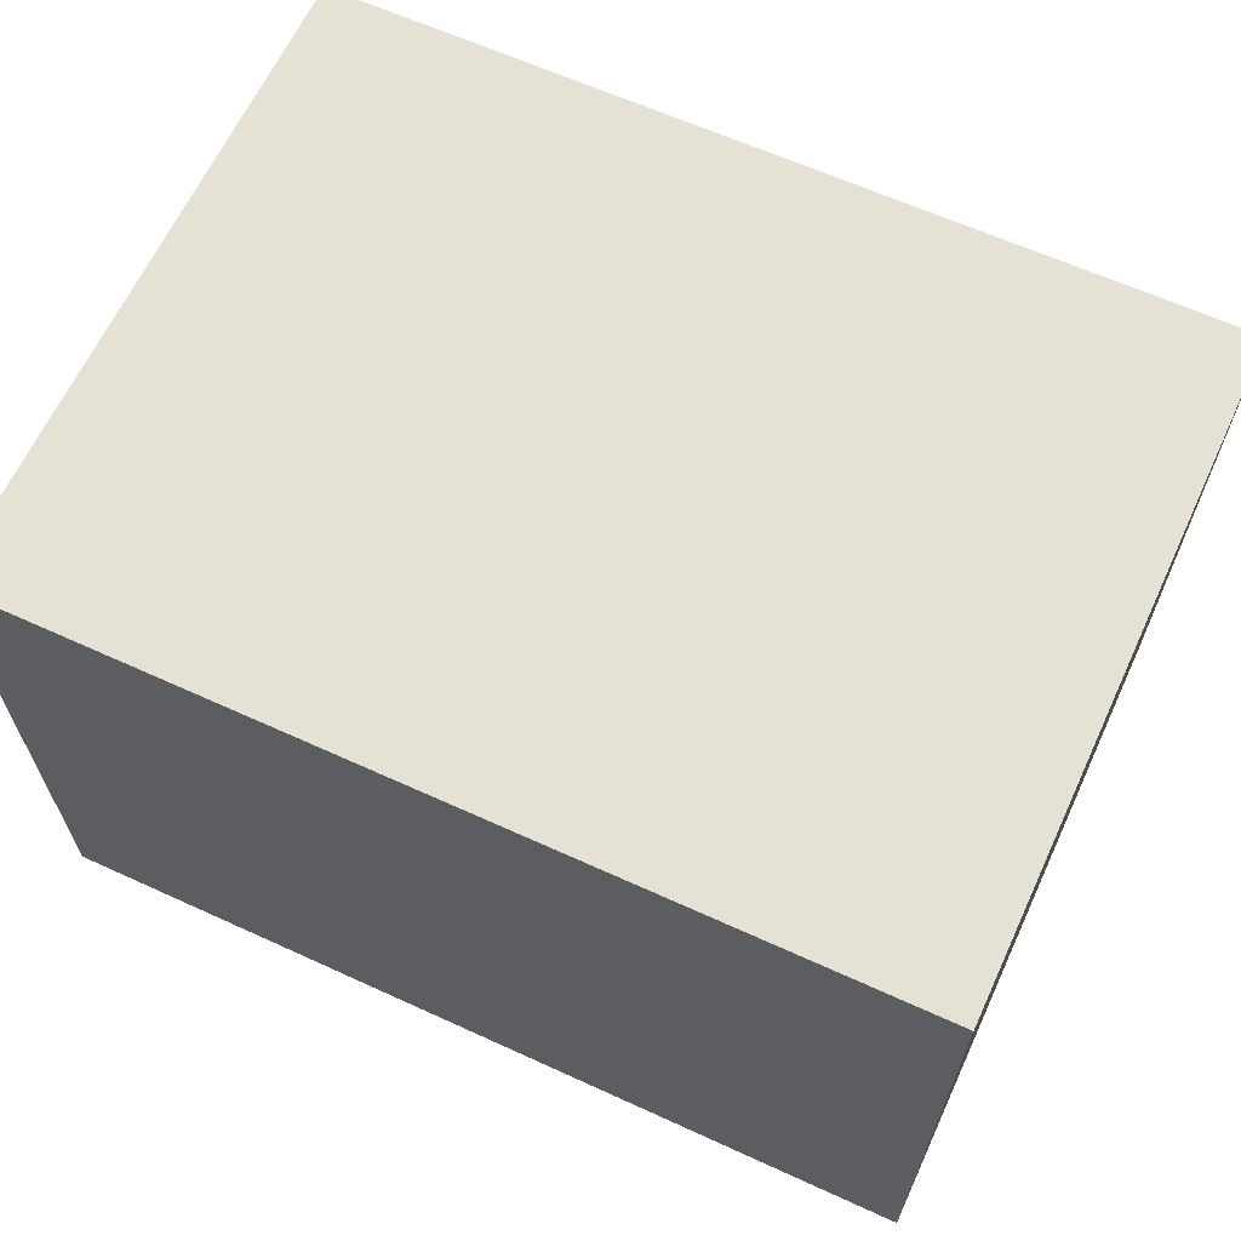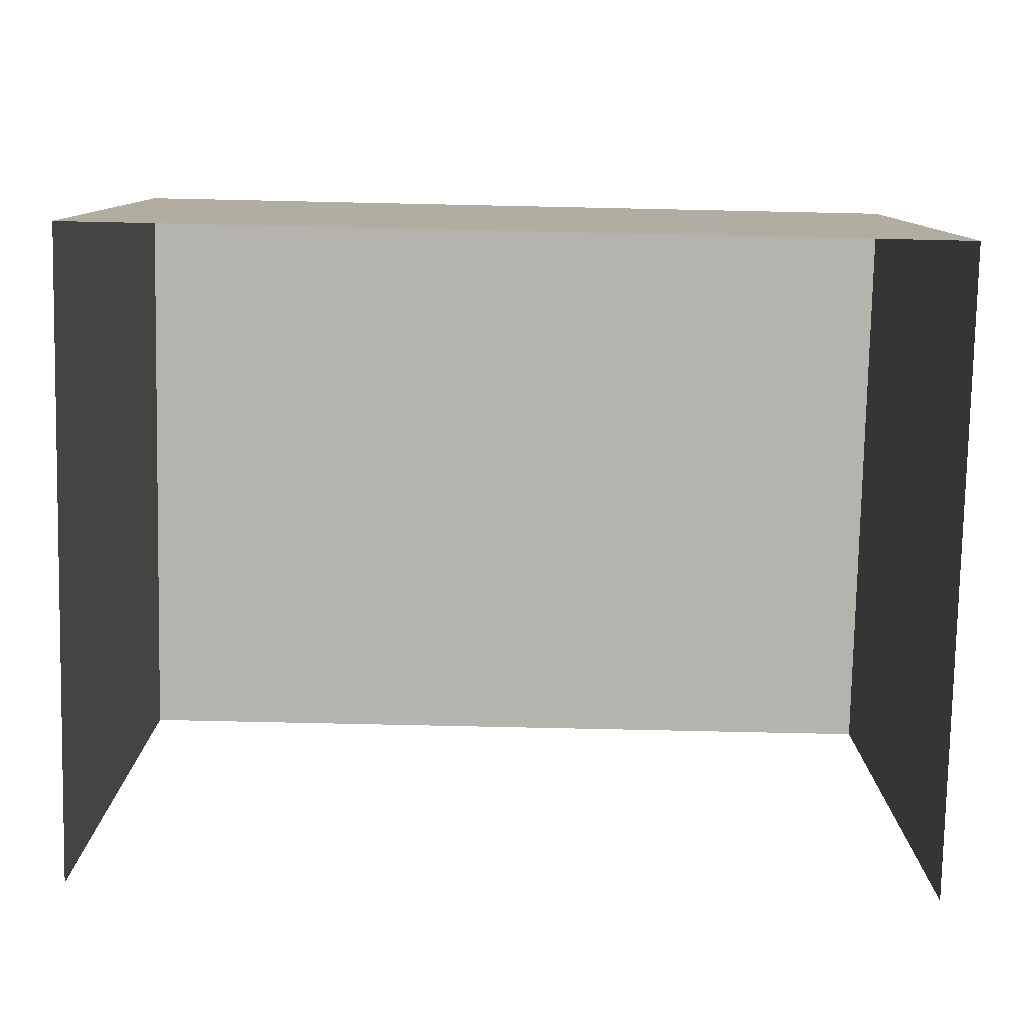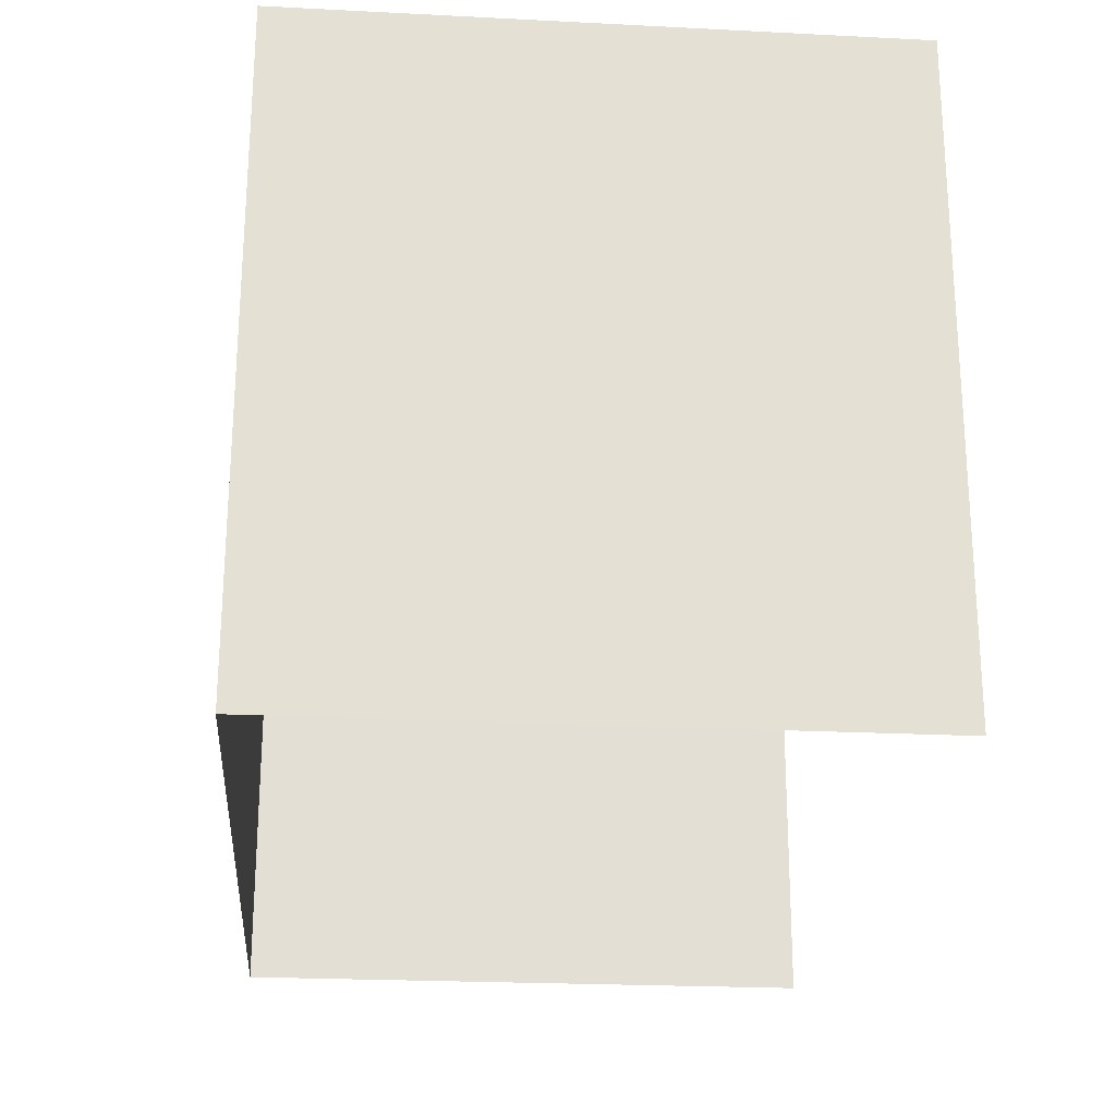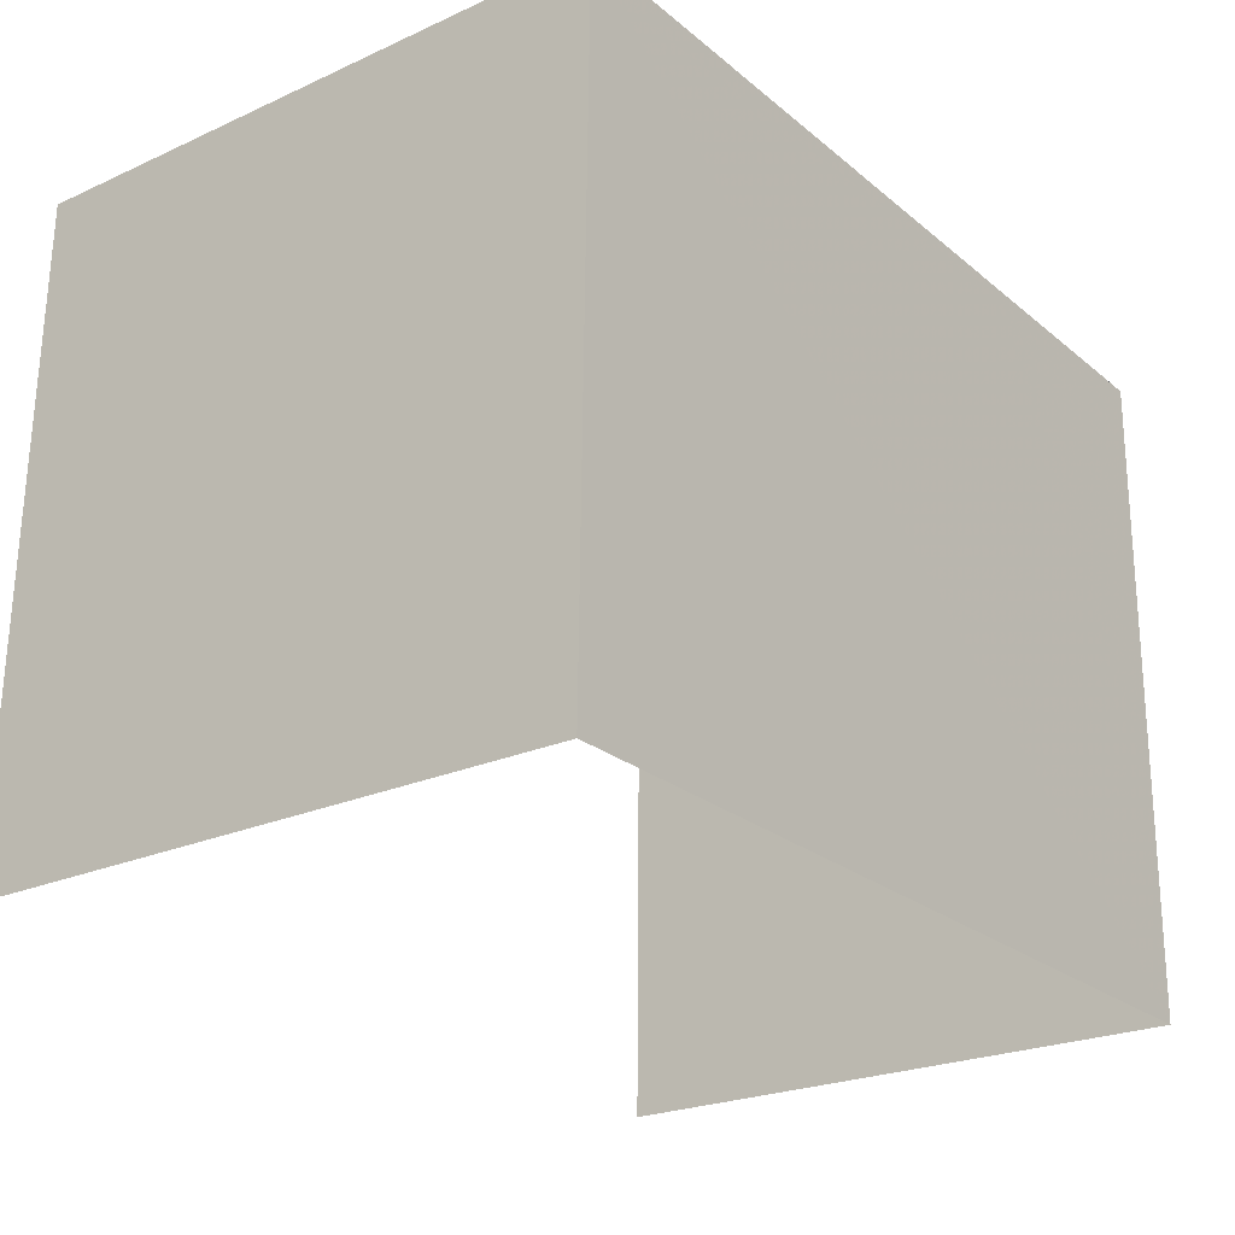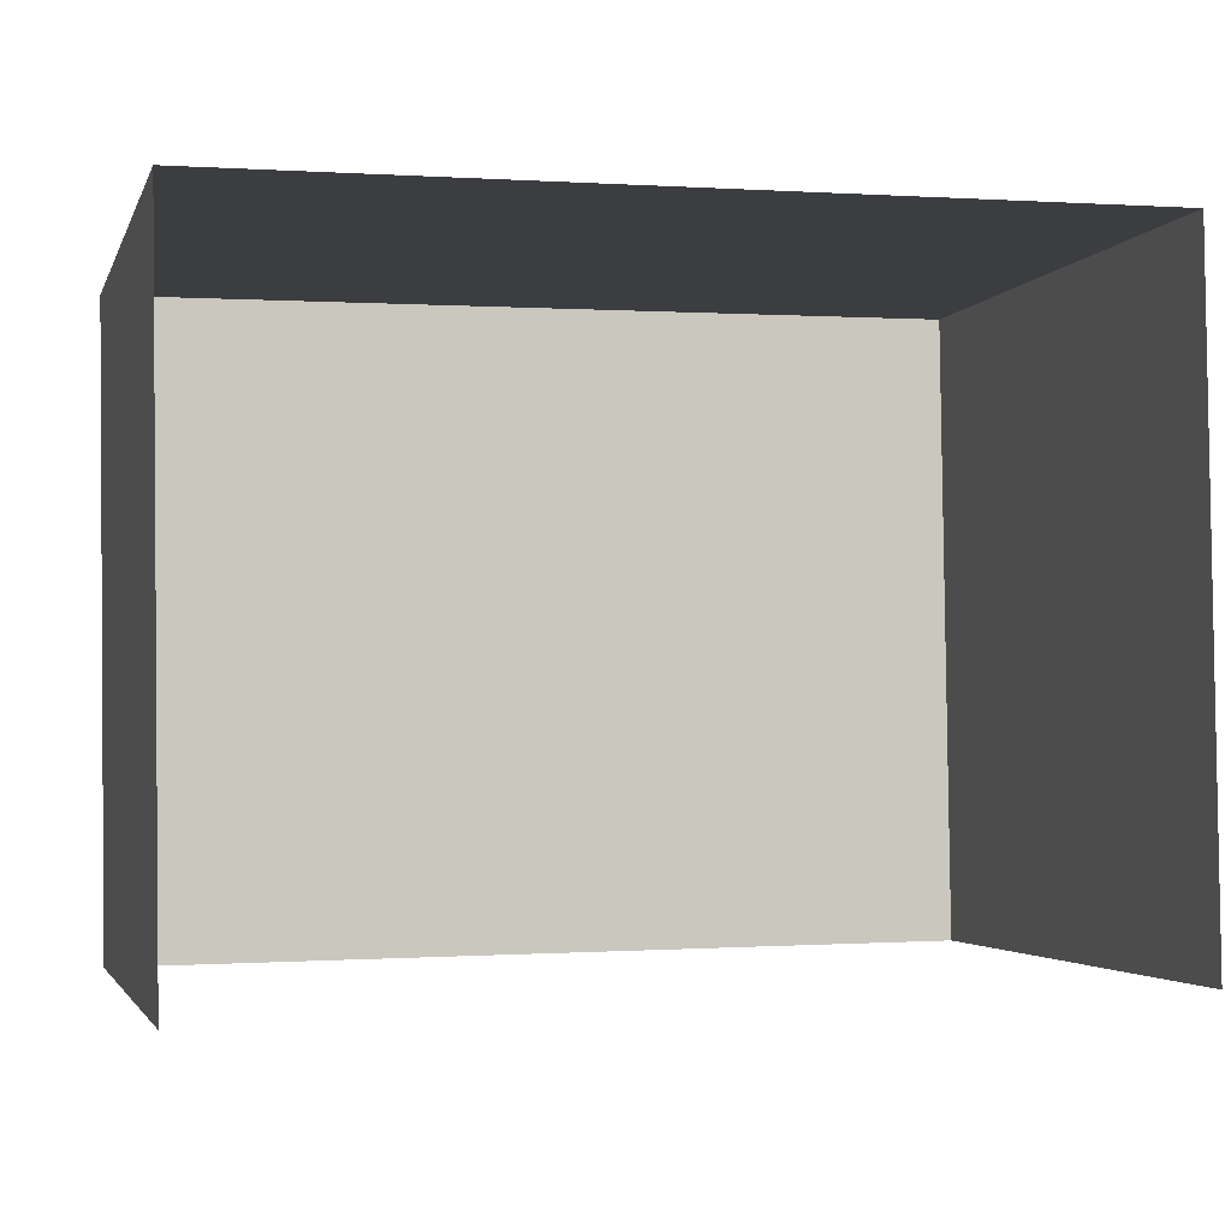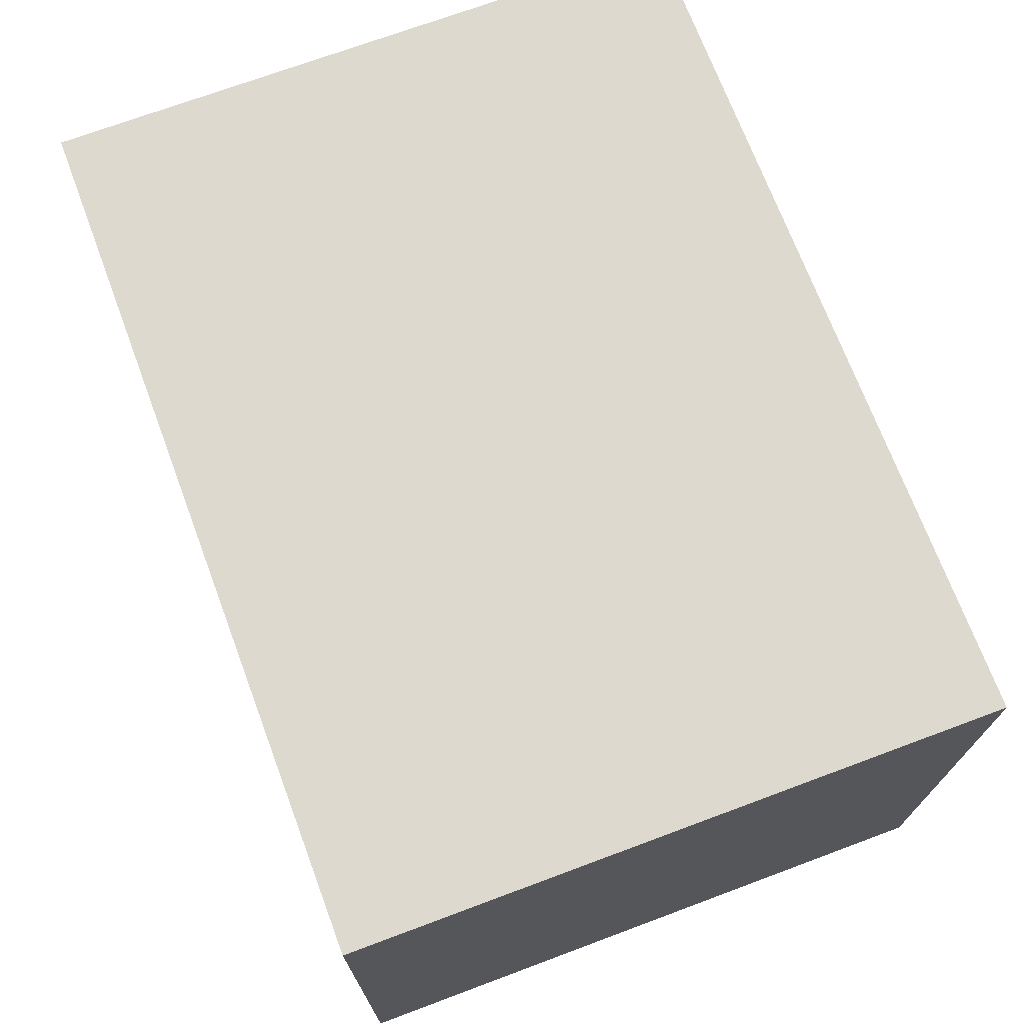
<metadata>
{"format":"obj","ext":"obj","renderer":"f3d","projection":"perspective","resolution":1024,"background":"white","views":[{"elev":64.2,"azim":-156.1,"up":"+Z"},{"elev":-79.9,"azim":177.9,"up":"+Z"},{"elev":-23.9,"azim":85.1,"up":"+Y"},{"elev":-23.5,"azim":-52.8,"up":"+Y"},{"elev":-2.8,"azim":165.6,"up":"+Y"},{"elev":71.4,"azim":-111.3,"up":"+Z"}]}
</metadata>
<code>
v -2.25e+05 -1.269e+05 15.76
v -2.25e+05 -1.269e+05 15.76
v -2.25e+05 -1.269e+05 15.76
v -2.25e+05 -1.269e+05 15.76
v -2.25e+05 -1.269e+05 19.56
v -2.25e+05 -1.269e+05 19.56
v -2.25e+05 -1.269e+05 19.56
v -2.25e+05 -1.269e+05 19.56
f 1 2 3
f 1 4 2
f 7 1 3
f 7 6 1
f 5 6 7
f 8 5 7
f 5 2 4
f 5 8 2
f 7 3 2
f 8 7 2
f 6 4 1
f 6 5 4

</code>
